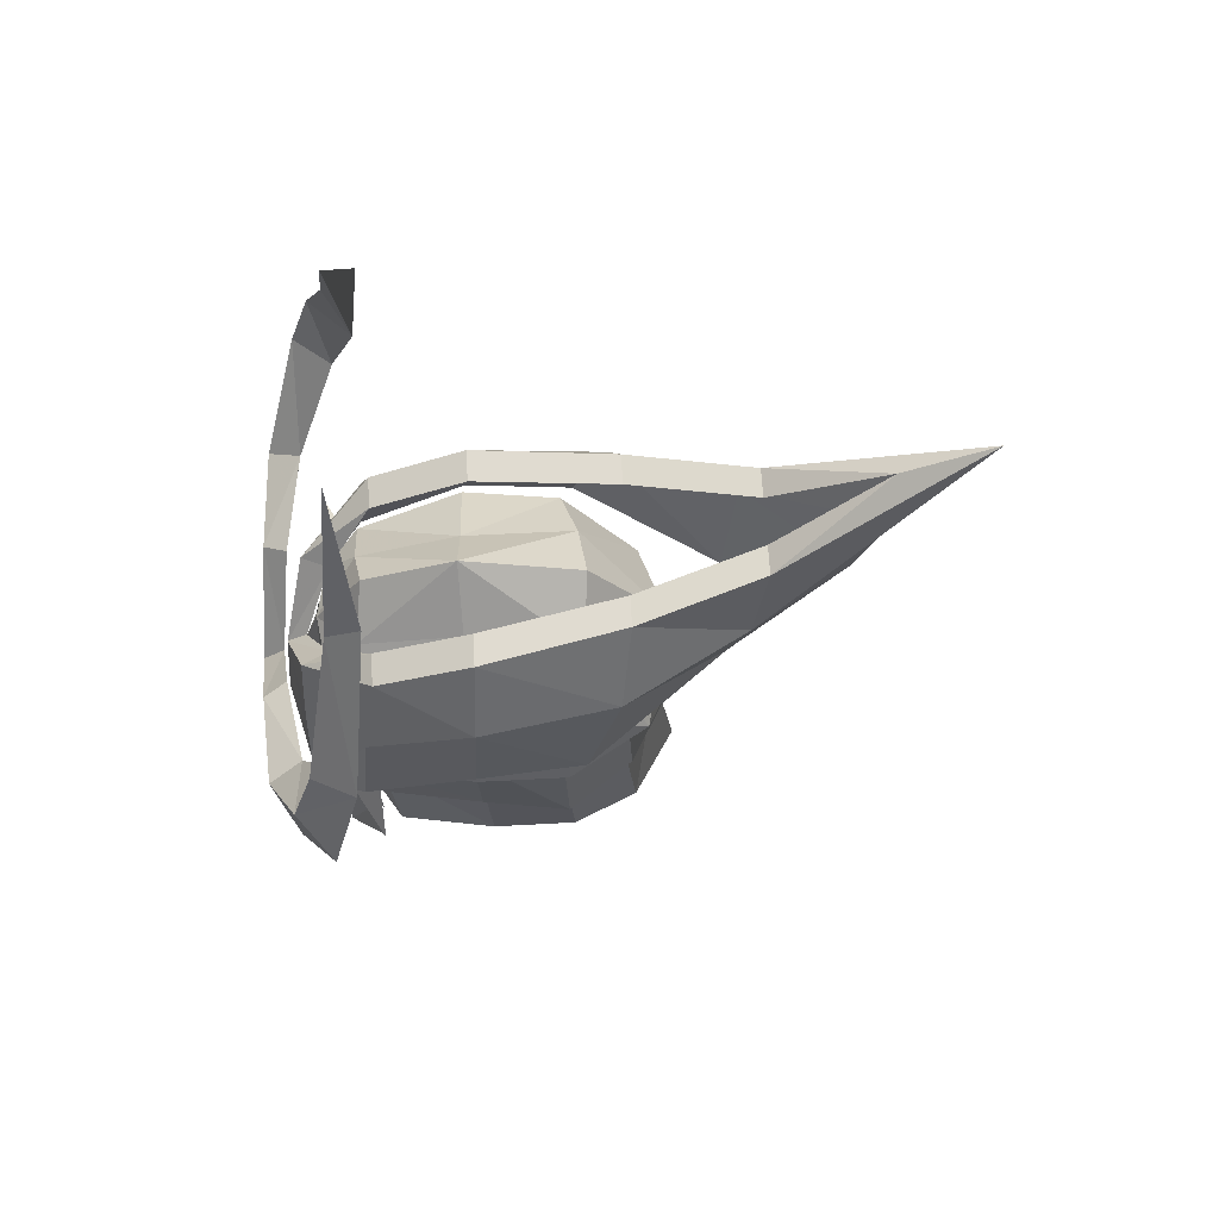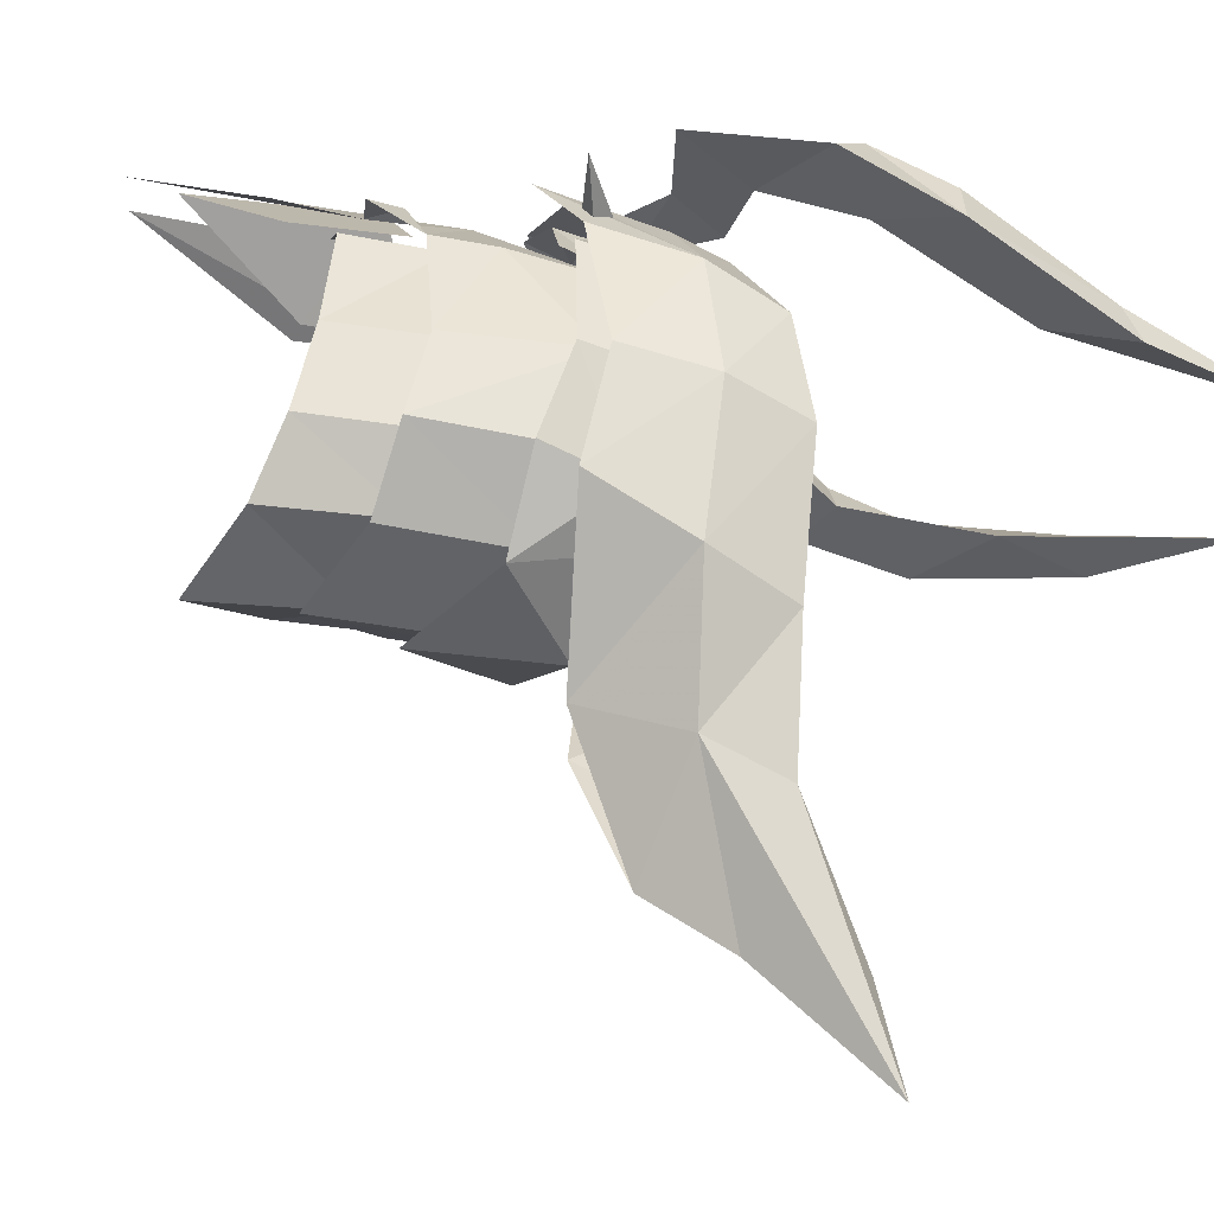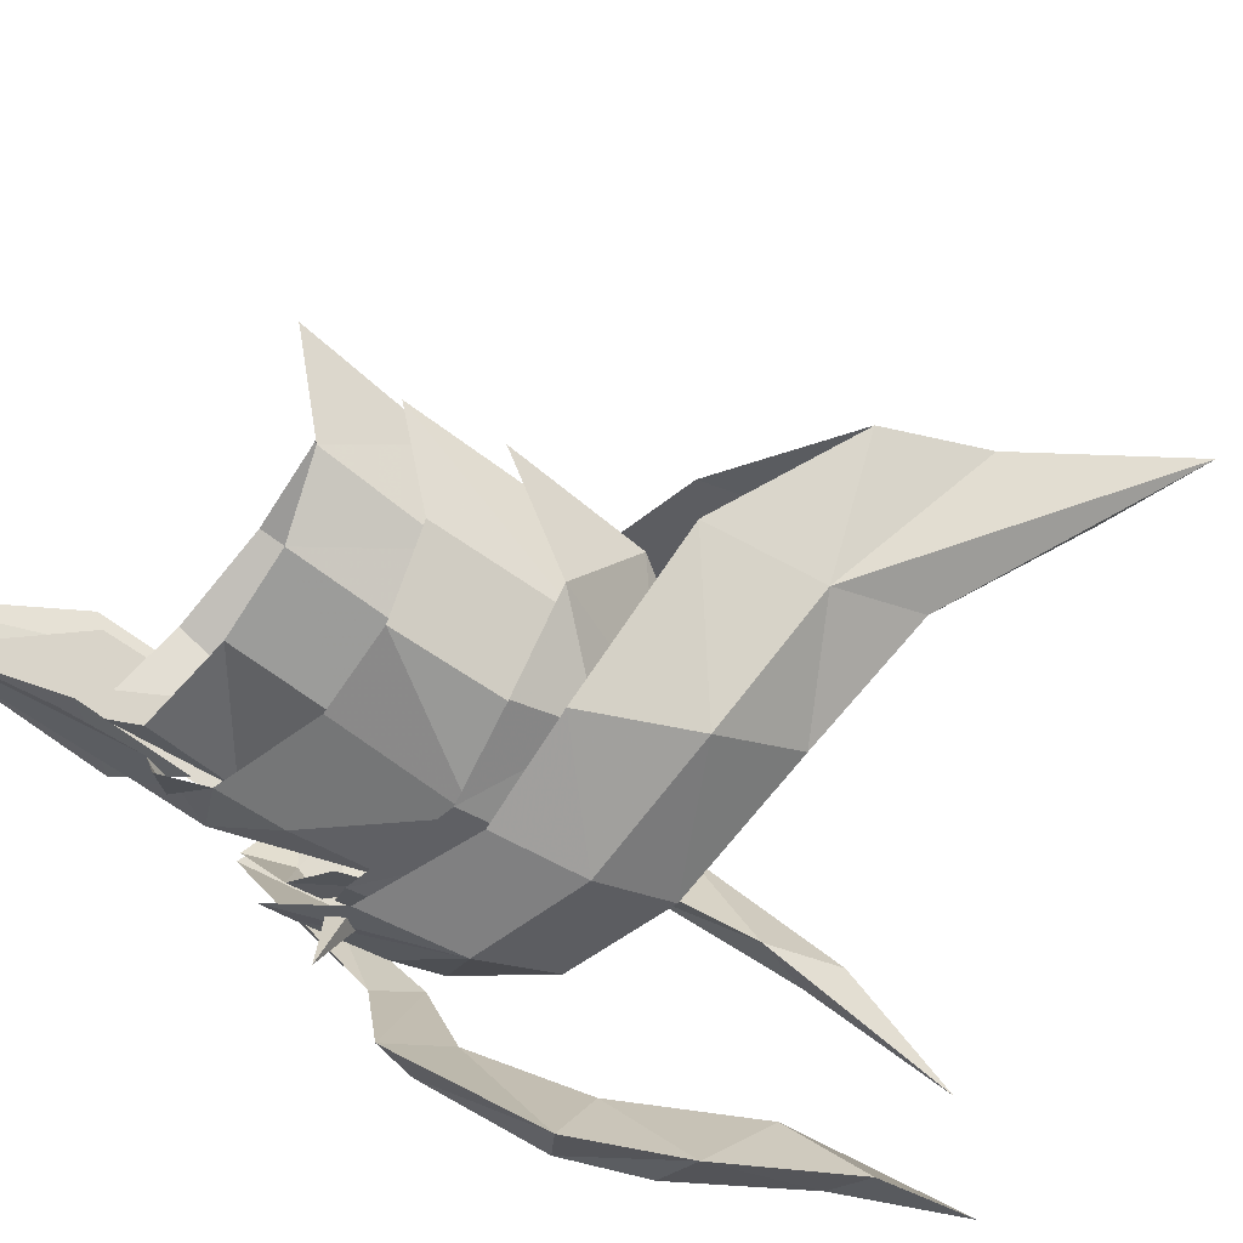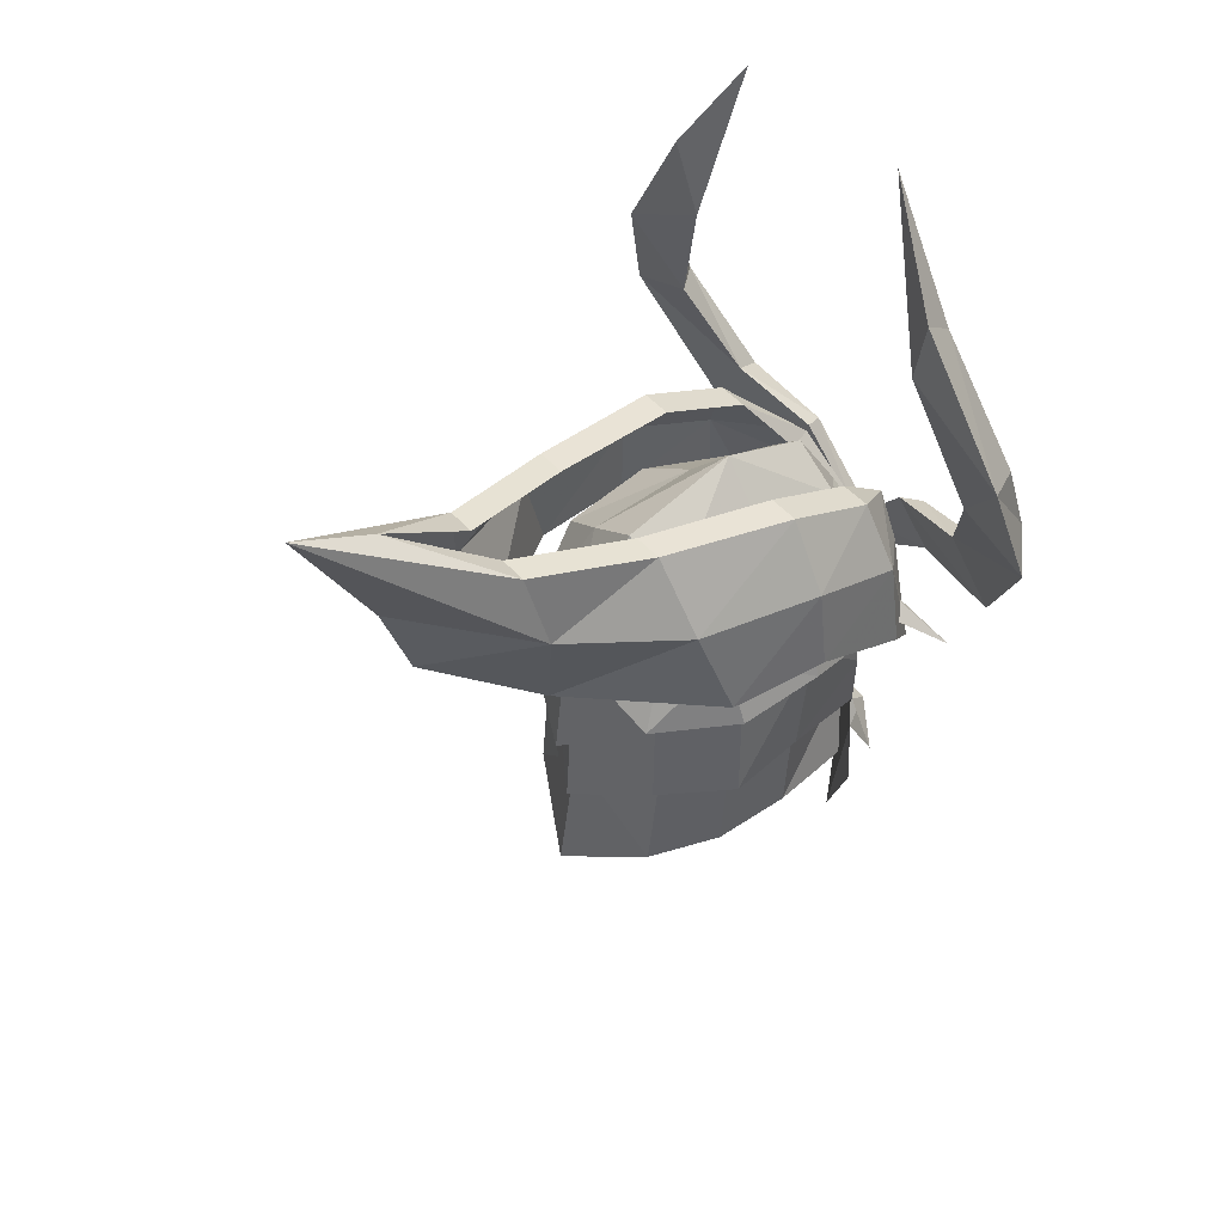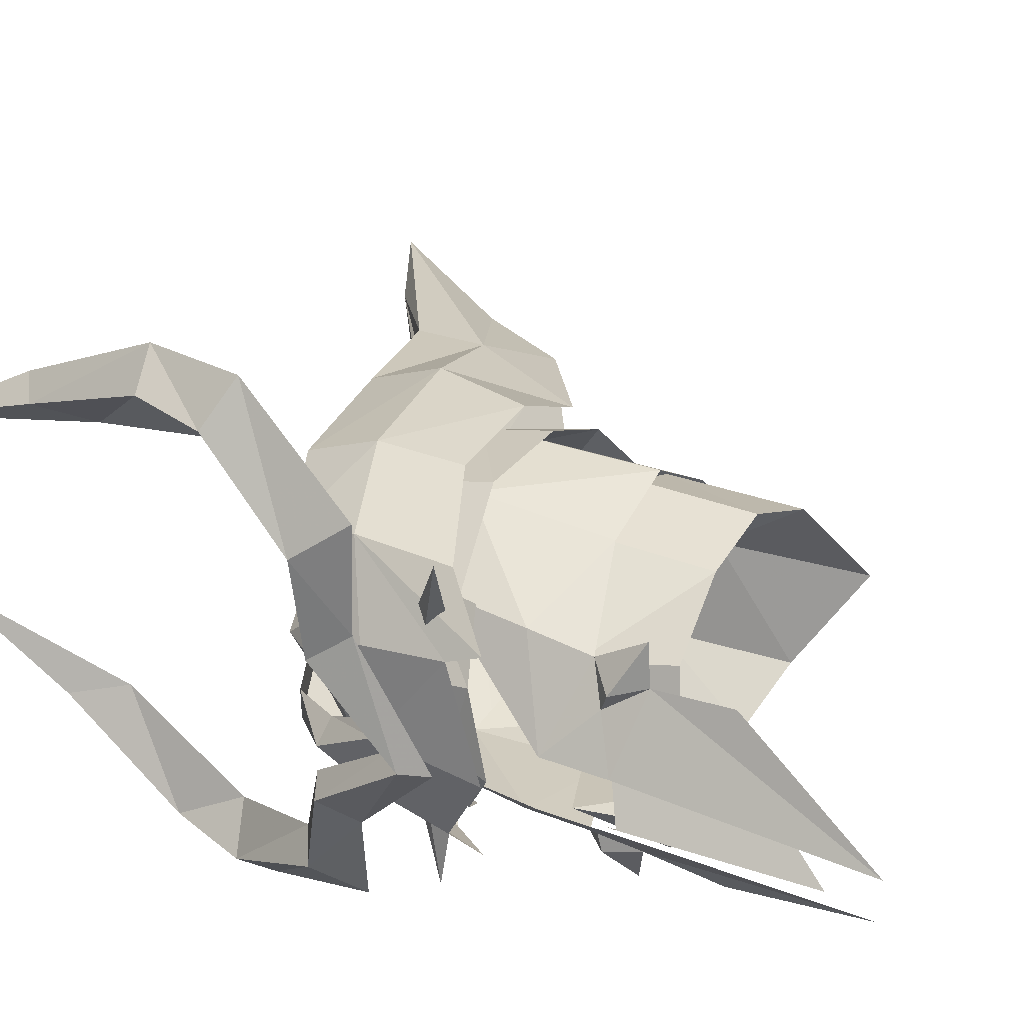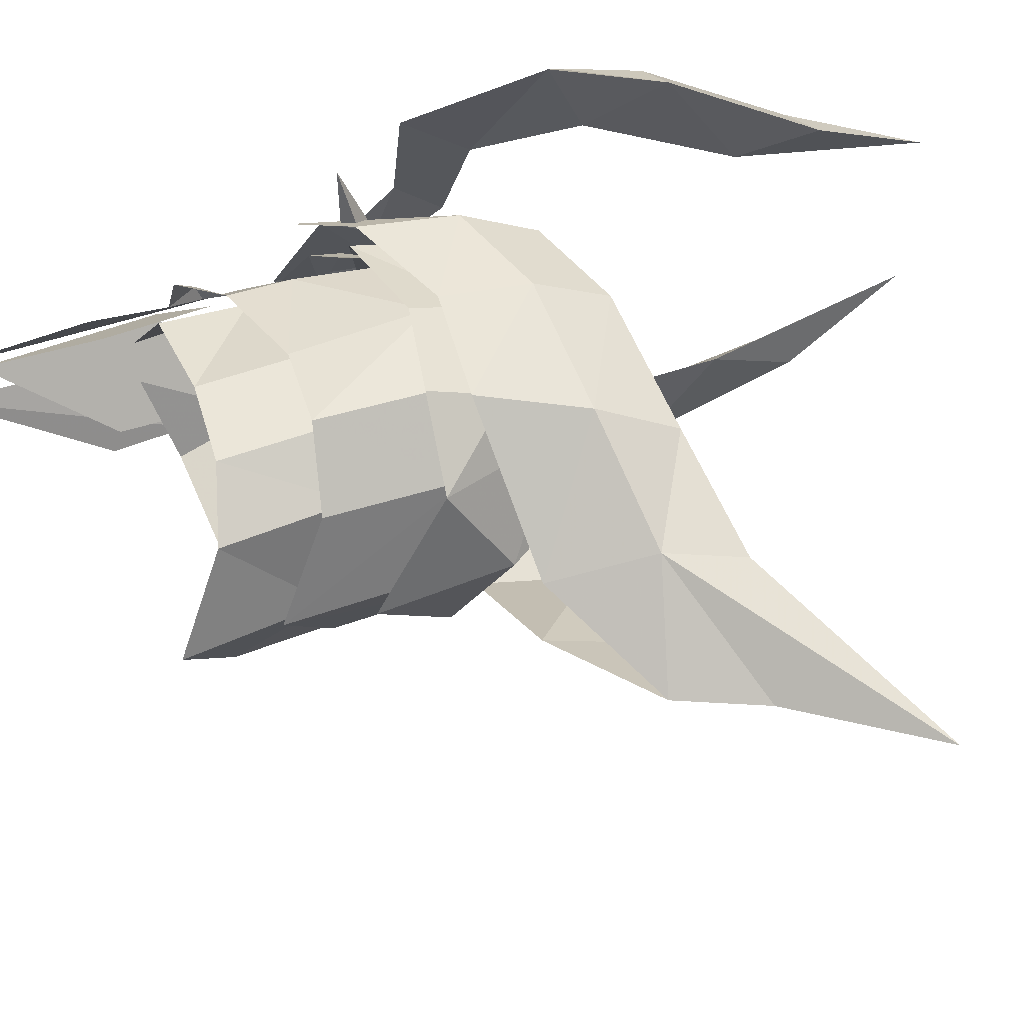
<metadata>
{"format":"obj","ext":"obj","renderer":"f3d","projection":"perspective","resolution":1024,"background":"white","views":[{"elev":65.2,"azim":176.8,"up":"+Z"},{"elev":60.6,"azim":-77.0,"up":"+Y"},{"elev":-69.7,"azim":-122.8,"up":"+Y"},{"elev":45.6,"azim":-38.0,"up":"+Z"},{"elev":39.0,"azim":117.7,"up":"+Y"},{"elev":55.3,"azim":-106.7,"up":"+Y"}]}
</metadata>
<code>
g common_helmet_57520
v 1.584 3.775 2.695
v 2.049 3.249 2.942
v 2.503 2.324 1.616
v 2.156 2.784 1.017
v 1.215 3.508 4.074
v 1.765 3.194 3.938
v 1.418 2.237 5.706
v 0.9818 2.32 6.004
v 1.252 1.327 7.547
v 2.599 1.071 1.405
v 2.356 1.417 0.9454
v 2.731 0.009376 0.2375
v 2.59 0.009376 -0.1297
v 1.11 2.03 4.966
v 1.524 2.743 3.124
v 2.064 2.136 1.861
v 2.283 0.9238 1.543
v 2.432 0.009376 0.4763
v 2.064 2.136 1.861
v 1.524 2.743 3.124
v 1.584 3.775 2.695
v 2.156 2.784 1.017
v 1.11 2.03 4.966
v 1.215 3.508 4.074
v 1.252 1.327 7.547
v 0.9818 2.32 6.004
v 2.283 0.9238 1.543
v 2.356 1.417 0.9454
v 2.432 0.009376 0.4763
v 2.59 0.009376 -0.1297
v 1.584 -3.756 2.695
v 2.156 -2.766 1.017
v 2.503 -2.306 1.616
v 2.049 -3.23 2.942
v 1.765 -3.175 3.938
v 1.215 -3.489 4.074
v 1.418 -2.218 5.706
v 1.252 -1.309 7.547
v 0.9818 -2.301 6.004
v 2.356 -1.398 0.9454
v 2.599 -1.052 1.405
v 1.11 -2.012 4.966
v 1.524 -2.724 3.124
v 2.064 -2.118 1.861
v 2.283 -0.9051 1.543
v 2.064 -2.118 1.861
v 2.156 -2.766 1.017
v 1.584 -3.756 2.695
v 1.524 -2.724 3.124
v 1.215 -3.489 4.074
v 1.11 -2.012 4.966
v 0.9818 -2.301 6.004
v 1.252 -1.309 7.547
v 2.283 -0.9051 1.543
v 2.356 -1.398 0.9454
f 1 2 3
f 3 4 1
f 2 1 5
f 5 6 2
f 7 8 9
f 7 6 5
f 5 8 7
f 3 10 11
f 11 4 3
f 11 10 12
f 12 13 11
f 9 14 7
f 7 14 6
f 6 14 15
f 15 2 6
f 2 15 16
f 16 3 2
f 16 17 10
f 10 3 16
f 10 17 18
f 18 12 10
f 19 20 21
f 21 22 19
f 20 23 24
f 24 21 20
f 23 25 26
f 26 24 23
f 27 19 22
f 22 28 27
f 29 27 28
f 28 30 29
f 31 32 33
f 33 34 31
f 34 35 36
f 36 31 34
f 37 38 39
f 37 39 36
f 36 35 37
f 33 32 40
f 40 41 33
f 40 13 12
f 12 41 40
f 38 37 42
f 37 35 42
f 35 34 43
f 43 42 35
f 34 33 44
f 44 43 34
f 44 33 41
f 41 45 44
f 41 12 18
f 18 45 41
f 46 47 48
f 48 49 46
f 49 48 50
f 50 51 49
f 51 50 52
f 52 53 51
f 54 55 47
f 47 46 54
f 29 30 55
f 55 54 29
g common_helmet_57520
v 2.147 1.304 -0.06377
v 2.117 1.076 1.006
v 2.361 0.009375 0.7559
v 2.485 0.009376 -0.6642
v 1.319 1.864 1.51
v 1.418 1.965 0.2279
v -0.02819 2.114 0.8606
v -0.0807 2.014 2.015
v -1.899 1.787 2.206
v -1.455 1.997 0.8592
v -3.324 0.6279 1.157
v -3.535 0.9845 2.517
v -4.891 0.009407 2.195
v -5.315 0.009351 3.345
v 2.096 1.495 -0.48
v -6.415 0.009347 5.194
v -3.736 0.7396 3.547
v -2.05 1.188 3.244
v -0.13 1.494 2.984
v 1.143 1.453 2.463
v 2.092 0.7635 1.661
v 1.953 2.402 0.1594
v 1.911 1.486 0.3017
v 1.771 1.619 0.1226
v 1.758 1.581 0.4794
v 1.583 1.71 0.2985
v -0.13 1.052 2.984
v 1.143 1.011 2.463
v -3.736 0.3295 3.547
v -2.05 0.7667 3.244
v -5.232 0.009364 4.625
v 1.73 0.5986 1.668
v 2.093 0.009375 0.9251
v 1.377 0.6225 1.896
v 1.913 0.009374 1.46
v 1.793 0.7614 1.327
v 1.4 1.386 1.171
v -0.000858 1.7 1.46
v 0.01516 0.7115 2.159
v 0.03891 0.009376 2.886
v 1.272 0.009379 2.47
v -2.289 1.29 0.3071
v -1.483 0.8337 1.895
v -1.287 1.613 1.318
v -2.589 0.009374 1.031
v -1.564 0.00938 2.429
v 1.883 0.9966 0.2345
v 2.24 0.009376 0.3979
v -2.785 0.009382 -0.7167
v 1.427 1.631 0.1385
v -0.02343 2.013 0.5014
v -1.219 1.966 0.3671
v 1.224 1.352 0.5252
v 2.144 0.4041 -1.181
v 1.329 1.372 -0.6154
v 0.03888 1.831 0.7483
v -0.05601 1.728 -0.9926
v 1.332 1.77 -2.054
v 1.716 1.175 -1.766
v 1.445 1.236 -2.145
v -2.006 1.129 0.6196
v -1.145 1.827 0.6816
v -1.207 1.9 -0.9862
v -2.085 1.197 -1.13
v -2.62 0.009327 -1.81
v -2.468 0.009333 0.5928
v 1.693 0.9387 -1.692
v 1.35 1.32 -1.438
v 2.039 0.3231 -5.095
v 1.418 1.338 -3.128
v 2.105 0.4009 -2.004
v -1.277 1.658 -2.156
v -2.147 1.188 -2.377
v -1.976 1.217 -0.7265
v -1.18 1.673 -0.7123
v -2.746 0.009332 -3.052
v -2.468 0.009329 -1.217
v -0.06775 1.673 -0.6849
v -0.1582 1.658 -2.155
v 1.317 1.108 -1.195
v 1.118 1.38 -2.33
v 1.693 0.398 -2.627
v 2.176 0.009376 -4.53
v 1.414 0.9638 -3.007
v 2.384 0.009376 -2.233
v 1.491 1.017 -1.636
v 2.021 0.904 -0.2647
v 2.016 0.8179 0.1467
v 2.208 0.009376 -0.1032
v 2.385 0.009376 -0.6794
v 1.38 1.521 -0.0257
v 1.225 1.429 0.6505
v 2.147 -1.286 -0.06377
v 2.117 -1.058 1.006
v 1.319 -1.845 1.51
v -0.0807 -1.995 2.015
v -0.02819 -2.095 0.8606
v 1.418 -1.947 0.2279
v -1.899 -1.768 2.206
v -3.535 -0.9657 2.517
v -3.324 -0.6092 1.157
v -1.455 -1.978 0.8592
v 2.096 -1.477 -0.48
v -3.736 -0.7209 3.547
v -2.05 -1.169 3.244
v -0.13 -1.476 2.984
v 1.143 -1.434 2.463
v 2.092 -0.7448 1.661
v 1.953 -2.384 0.1594
v 1.771 -1.601 0.1226
v 1.911 -1.467 0.3017
v 1.758 -1.562 0.4794
v 1.583 -1.691 0.2985
v 1.143 -0.9918 2.463
v -0.13 -1.033 2.984
v -2.05 -0.7479 3.244
v -3.736 -0.3107 3.547
v 1.73 -0.5798 1.668
v 1.377 -0.6038 1.896
v 1.793 -0.7427 1.327
v 1.4 -1.367 1.171
v 0.01516 -0.6928 2.159
v -0.000857 -1.681 1.46
v -2.289 -1.271 0.3071
v -1.287 -1.594 1.318
v -1.483 -0.815 1.895
v 1.883 -0.9779 0.2345
v -0.02343 -1.994 0.5014
v 1.427 -1.613 0.1385
v -1.219 -1.947 0.3671
v 1.224 -1.333 0.5252
v 1.329 -1.353 -0.6154
v 2.144 -0.3854 -1.181
v 0.03888 -1.812 0.7483
v -0.05601 -1.709 -0.9926
v 1.332 -1.751 -2.054
v 1.445 -1.217 -2.145
v 1.716 -1.156 -1.766
v -2.006 -1.11 0.6196
v -2.085 -1.178 -1.13
v -1.207 -1.881 -0.9862
v -1.145 -1.808 0.6816
v 1.693 -0.92 -1.692
v 1.35 -1.301 -1.438
v 2.039 -0.3044 -5.095
v 2.105 -0.3821 -2.004
v 1.418 -1.319 -3.128
v -1.277 -1.639 -2.156
v -1.18 -1.654 -0.7123
v -1.976 -1.198 -0.7265
v -2.147 -1.169 -2.377
v -0.1582 -1.639 -2.155
v -0.06775 -1.654 -0.6849
v 1.118 -1.361 -2.33
v 1.317 -1.089 -1.195
v 1.693 -0.3793 -2.627
v 1.414 -0.9451 -3.007
v 1.491 -0.9981 -1.636
v 2.021 -0.8853 -0.2647
v 2.016 -0.7992 0.1467
v 1.225 -1.41 0.6505
v 1.38 -1.502 -0.0257
f 56 57 58
f 58 59 56
f 60 61 62
f 62 63 60
f 64 65 66
f 66 67 64
f 67 66 68
f 68 69 67
f 63 62 65
f 65 64 63
f 57 56 60
f 60 56 70
f 70 61 60
f 67 69 71
f 71 72 67
f 67 72 73
f 73 64 67
f 64 73 74
f 74 63 64
f 63 74 75
f 75 60 63
f 60 75 76
f 76 57 60
f 57 76 58
f 77 78 79
f 77 80 78
f 77 79 81
f 77 81 80
f 75 74 82
f 82 83 75
f 73 72 84
f 84 85 73
f 72 71 86
f 86 84 72
f 74 73 85
f 85 82 74
f 58 76 87
f 87 88 58
f 76 75 83
f 83 87 76
f 89 90 91
f 92 93 94
f 94 89 92
f 89 94 95
f 95 96 89
f 97 98 99
f 98 97 100
f 100 101 98
f 93 99 94
f 95 94 98
f 98 101 95
f 98 94 99
f 89 91 92
f 89 96 90
f 102 91 90
f 90 103 102
f 92 91 102
f 97 104 100
f 93 92 105
f 105 106 93
f 99 107 97
f 99 93 106
f 106 107 99
f 92 102 105
f 108 109 110
f 111 108 110
f 110 112 111
f 113 114 115
f 116 117 118
f 118 119 116
f 116 119 120
f 120 121 116
f 111 112 118
f 118 117 111
f 122 114 123
f 124 125 115
f 115 126 124
f 123 110 109
f 113 123 114
f 123 109 122
f 126 115 122
f 109 126 122
f 122 115 114
f 112 110 123
f 127 128 129
f 129 130 127
f 128 131 132
f 132 129 128
f 127 130 133
f 133 134 127
f 134 133 135
f 135 136 134
f 136 135 137
f 138 139 140
f 139 141 140
f 142 143 144
f 144 145 142
f 142 146 147
f 147 143 142
f 148 59 58
f 58 149 148
f 150 151 152
f 152 153 150
f 154 155 156
f 156 157 154
f 155 69 68
f 68 156 155
f 151 154 157
f 157 152 151
f 149 150 148
f 150 153 158
f 158 148 150
f 155 159 71
f 71 69 155
f 155 154 160
f 160 159 155
f 154 151 161
f 161 160 154
f 151 150 162
f 162 161 151
f 150 149 163
f 163 162 150
f 149 58 163
f 164 165 166
f 164 166 167
f 164 168 165
f 164 167 168
f 162 169 170
f 170 161 162
f 160 171 172
f 172 159 160
f 159 172 86
f 86 71 159
f 161 170 171
f 171 160 161
f 58 88 173
f 173 163 58
f 163 173 169
f 169 162 163
f 174 175 90
f 176 174 177
f 177 178 176
f 174 96 95
f 95 177 174
f 179 180 181
f 181 101 100
f 100 179 181
f 178 177 180
f 95 101 181
f 181 177 95
f 181 180 177
f 174 176 175
f 174 90 96
f 182 103 90
f 90 175 182
f 176 182 175
f 179 100 104
f 178 183 184
f 184 176 178
f 180 179 185
f 180 185 183
f 183 178 180
f 176 184 182
f 186 187 188
f 189 190 187
f 187 186 189
f 191 192 193
f 194 195 196
f 196 197 194
f 194 121 120
f 120 195 194
f 189 197 196
f 196 190 189
f 198 199 193
f 200 201 192
f 192 202 200
f 199 188 187
f 191 193 199
f 199 198 188
f 201 198 192
f 188 198 201
f 198 193 192
f 190 199 187
f 203 204 205
f 205 206 203
f 206 205 132
f 132 131 206
f 203 207 208
f 208 204 203
f 207 209 210
f 210 208 207
f 209 211 210
f 138 140 212
f 212 140 213
f 214 145 144
f 144 215 214
f 214 215 216
f 216 217 214

</code>
